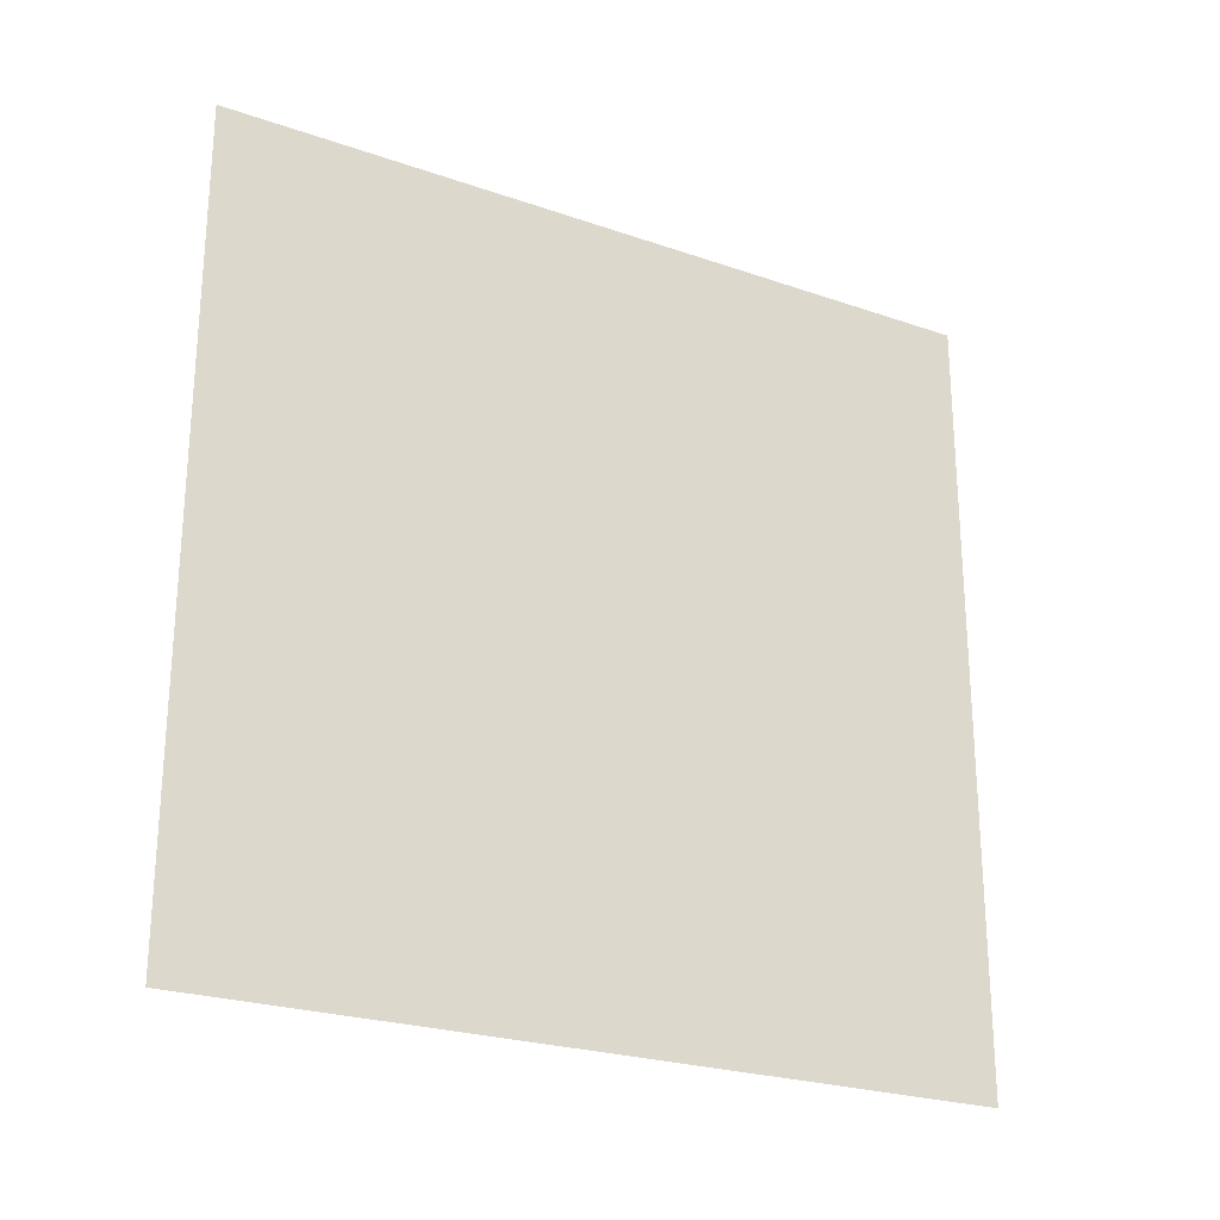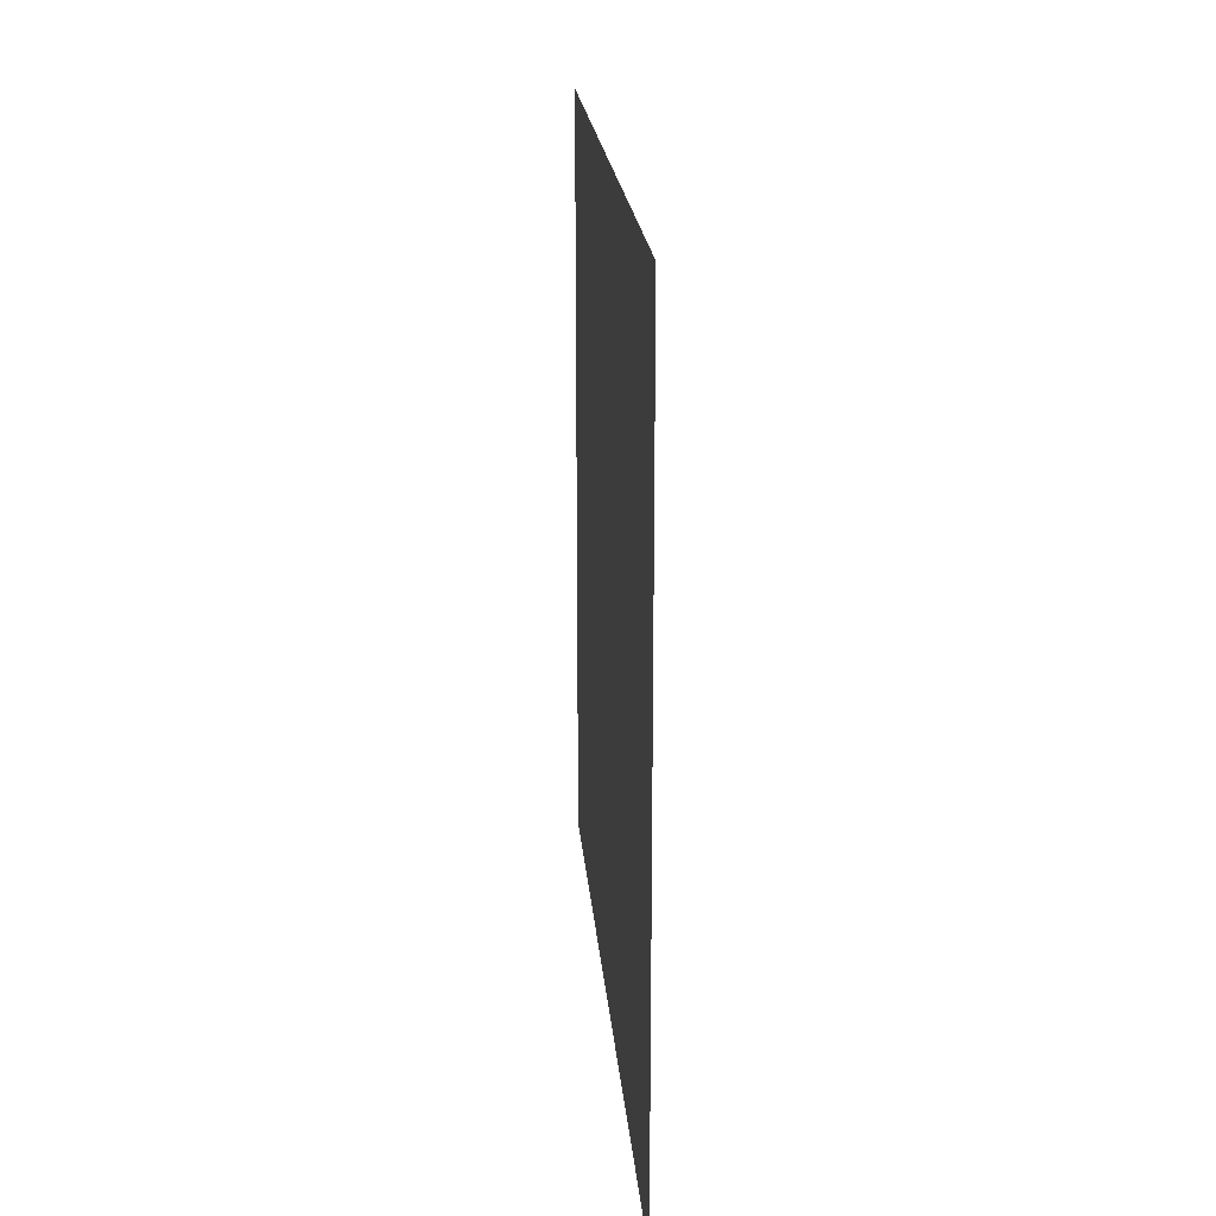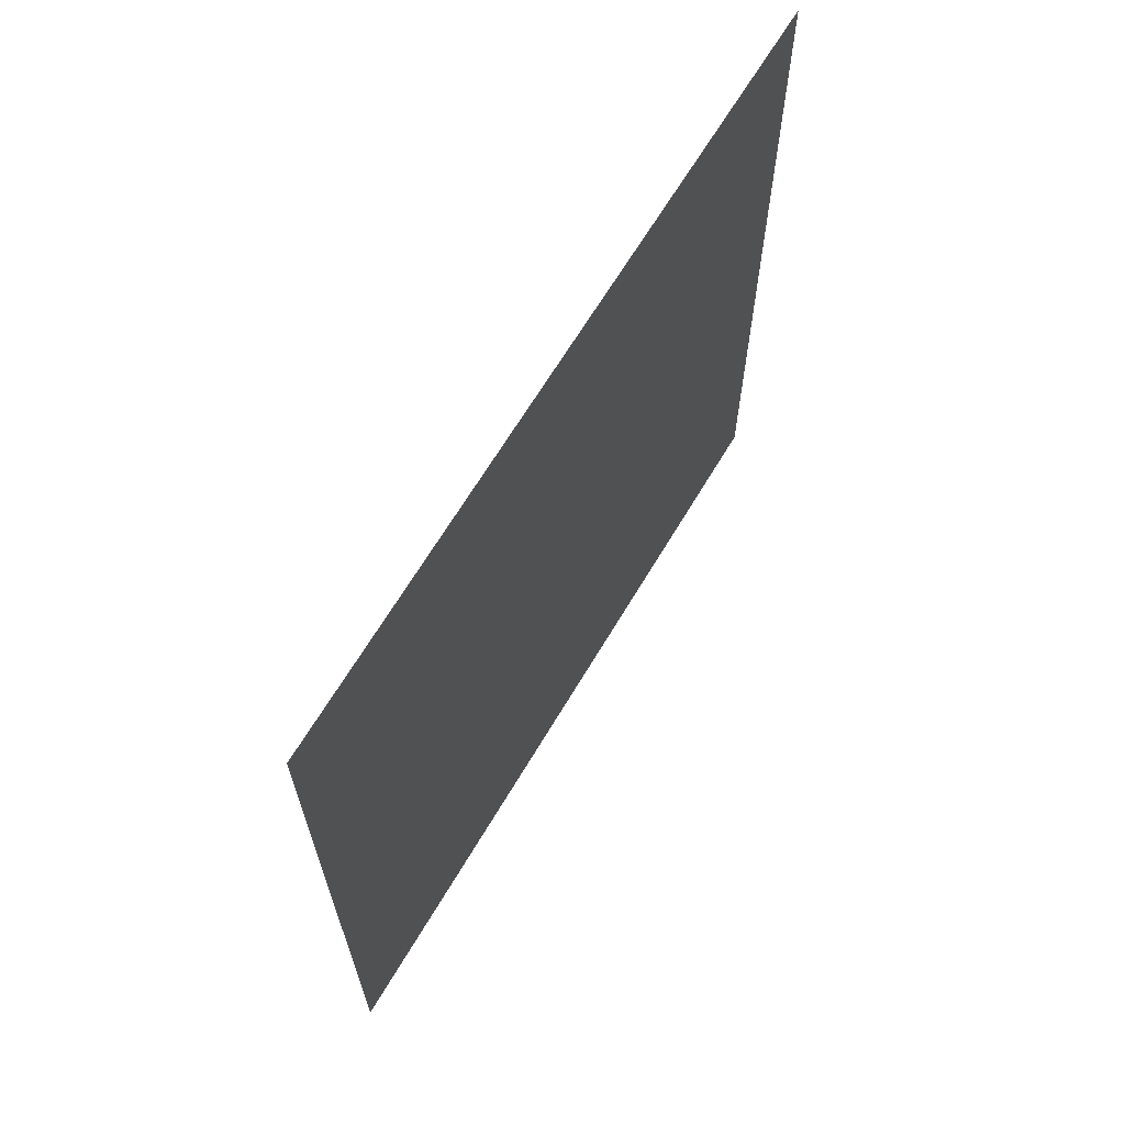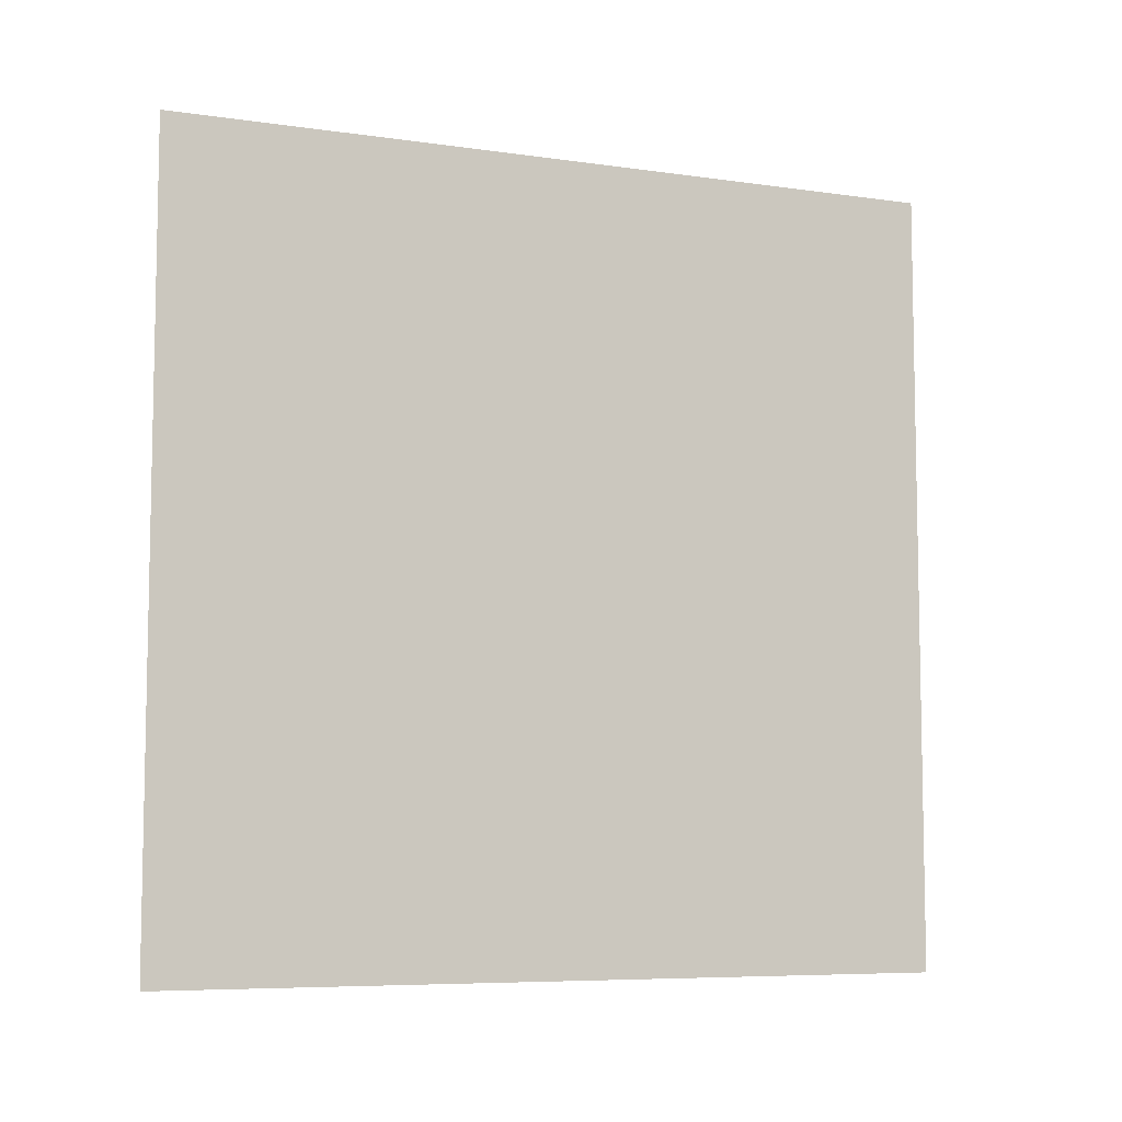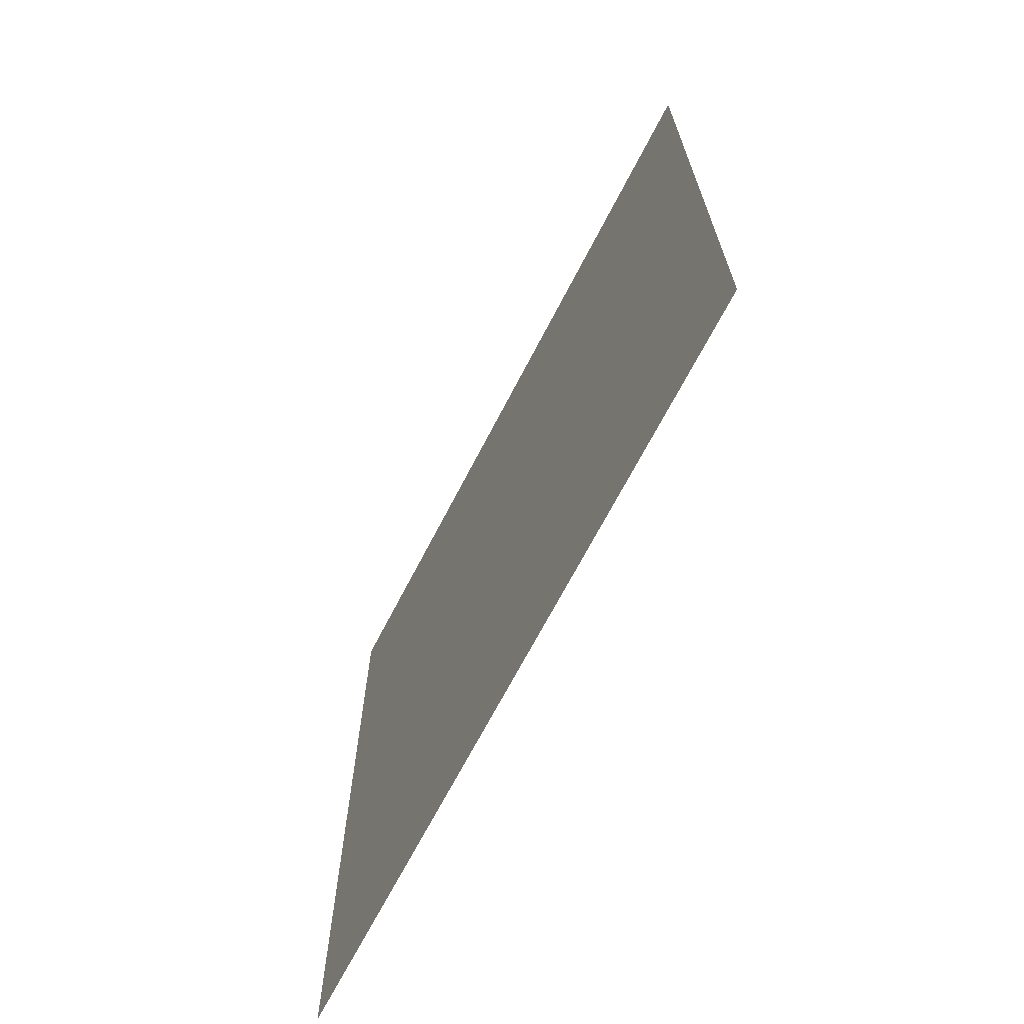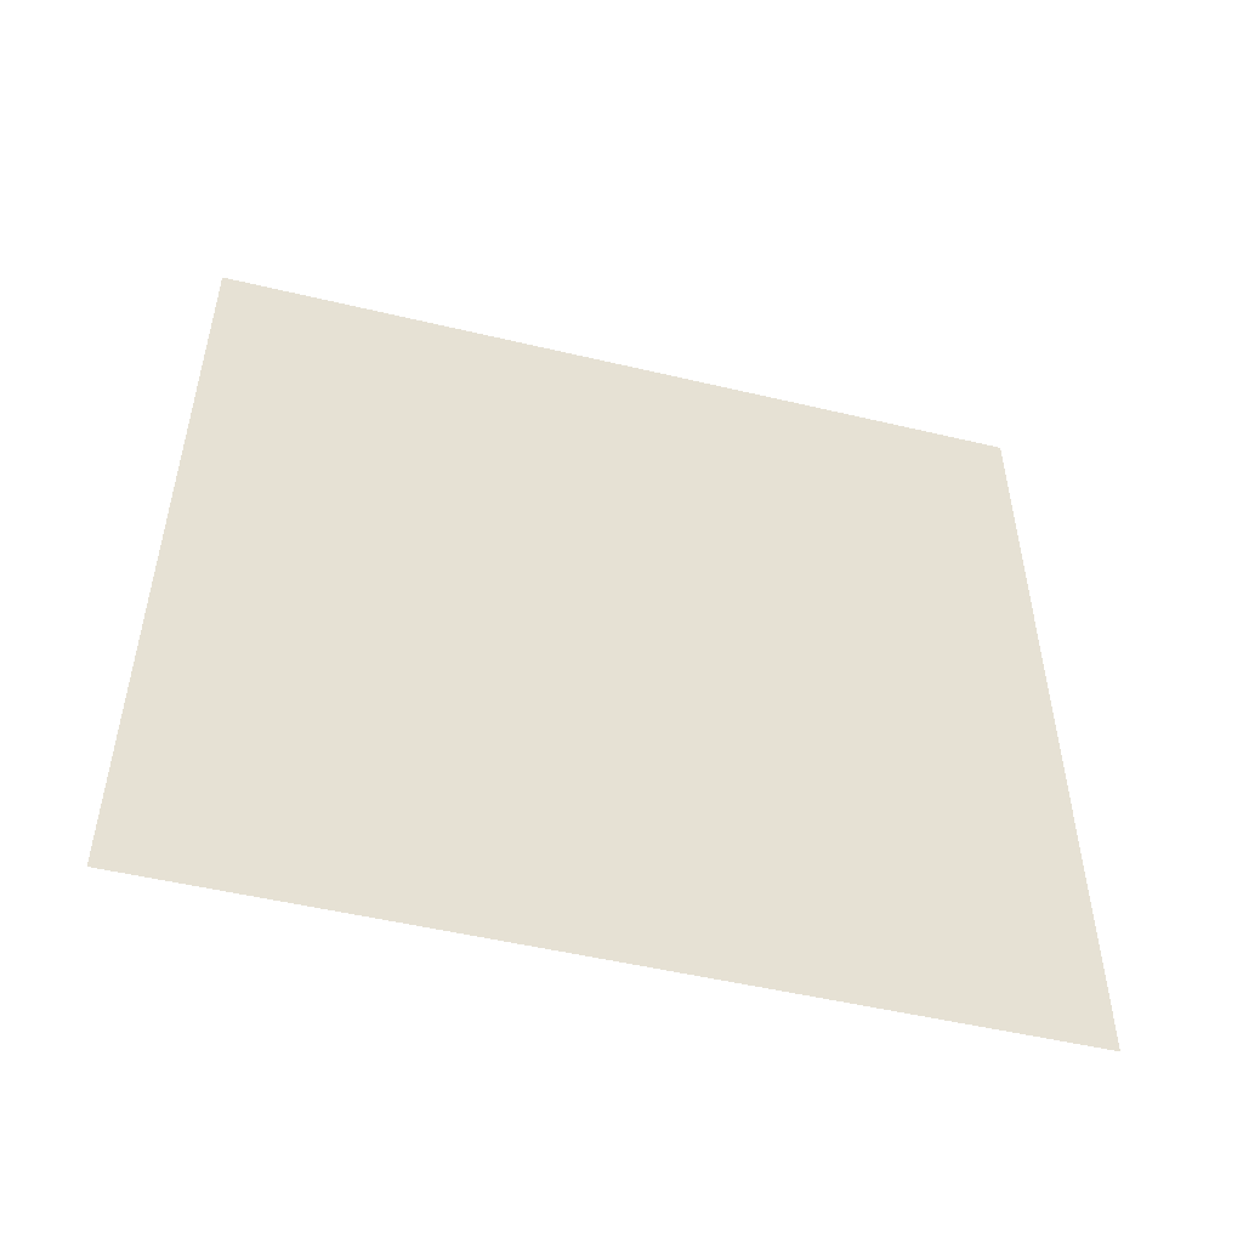
<metadata>
{"format":"obj","ext":"obj","renderer":"f3d","projection":"perspective","resolution":1024,"background":"white","views":[{"elev":-24.4,"azim":60.3,"up":"+Z"},{"elev":20.3,"azim":175.3,"up":"+Z"},{"elev":65.7,"azim":-149.3,"up":"+Z"},{"elev":-7.2,"azim":67.5,"up":"+Z"},{"elev":-68.2,"azim":152.7,"up":"+Z"},{"elev":-50.3,"azim":-104.7,"up":"+Z"}]}
</metadata>
<code>
o Plane.002_Plane.001
v 1.5 0 1.5
v 1.5 3 1.5
v 1.5 0 -1.5
v 1.5 3 -1.5
f 2 4 3
f 1 2 3

</code>
